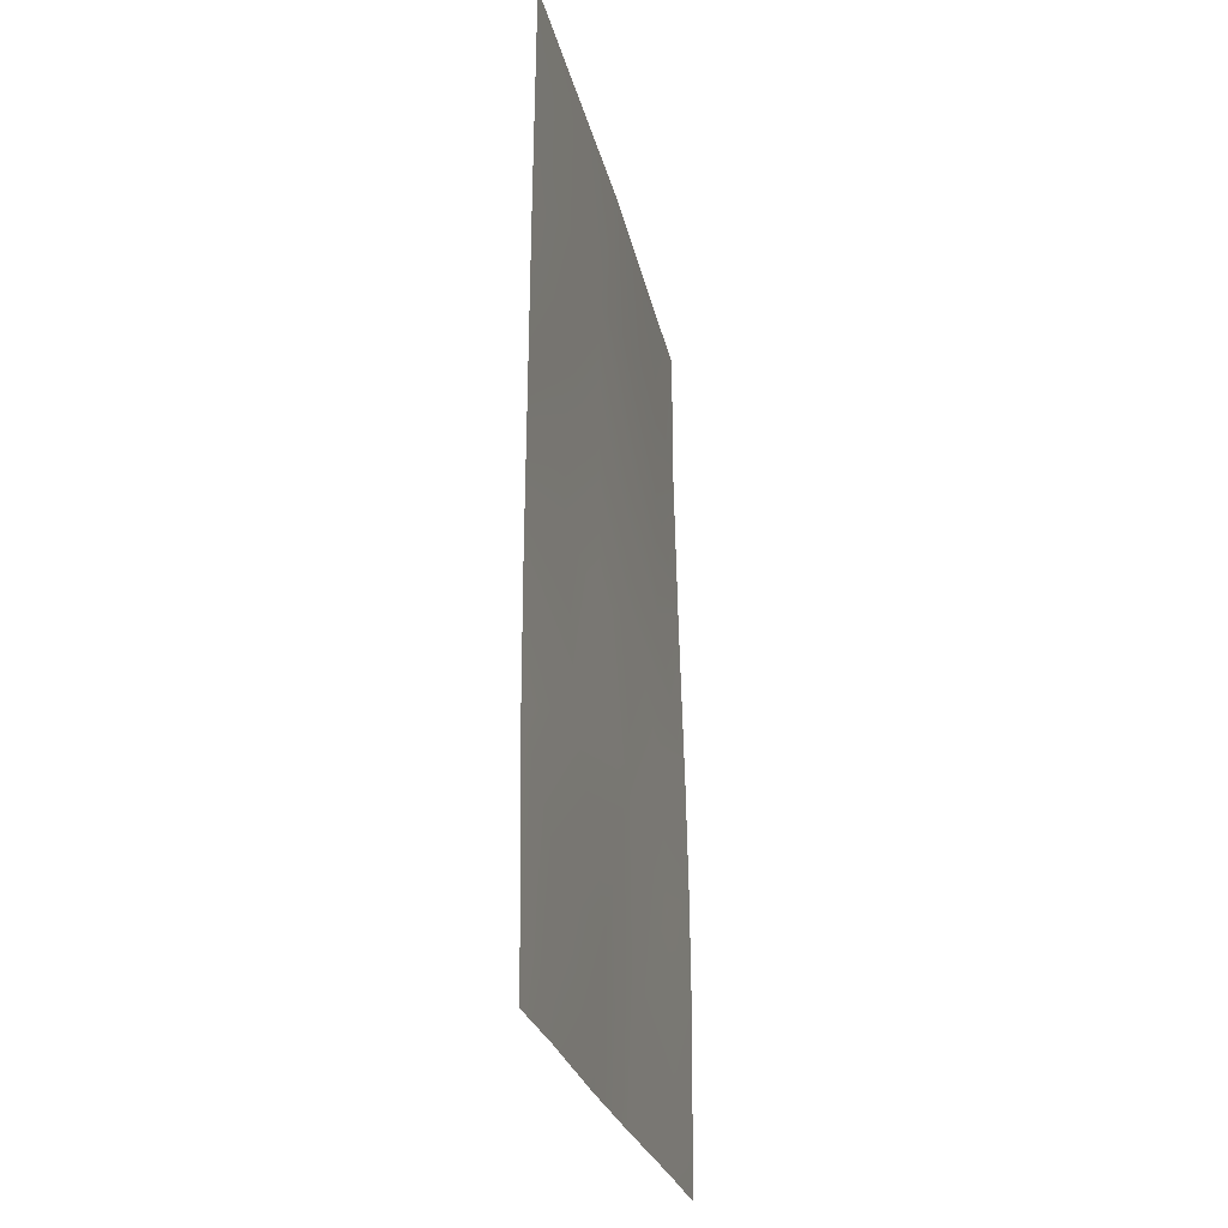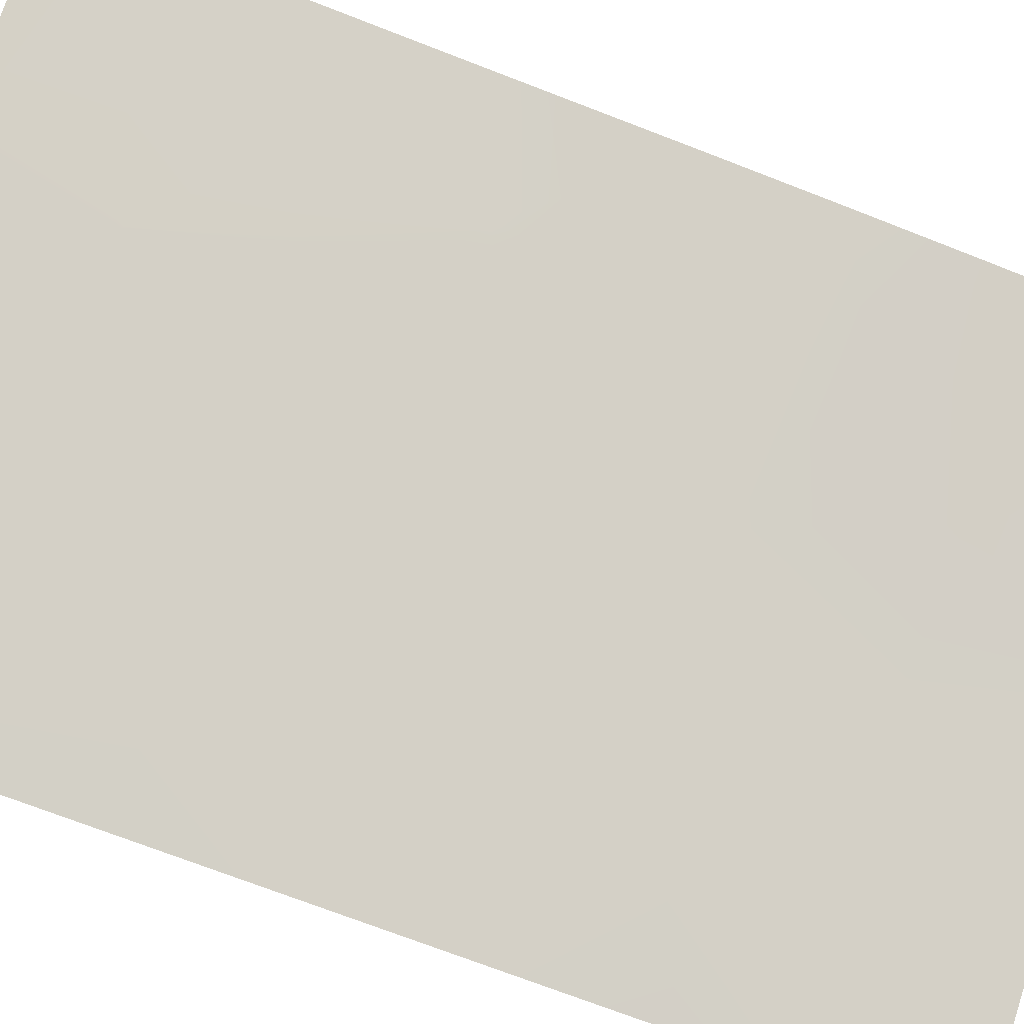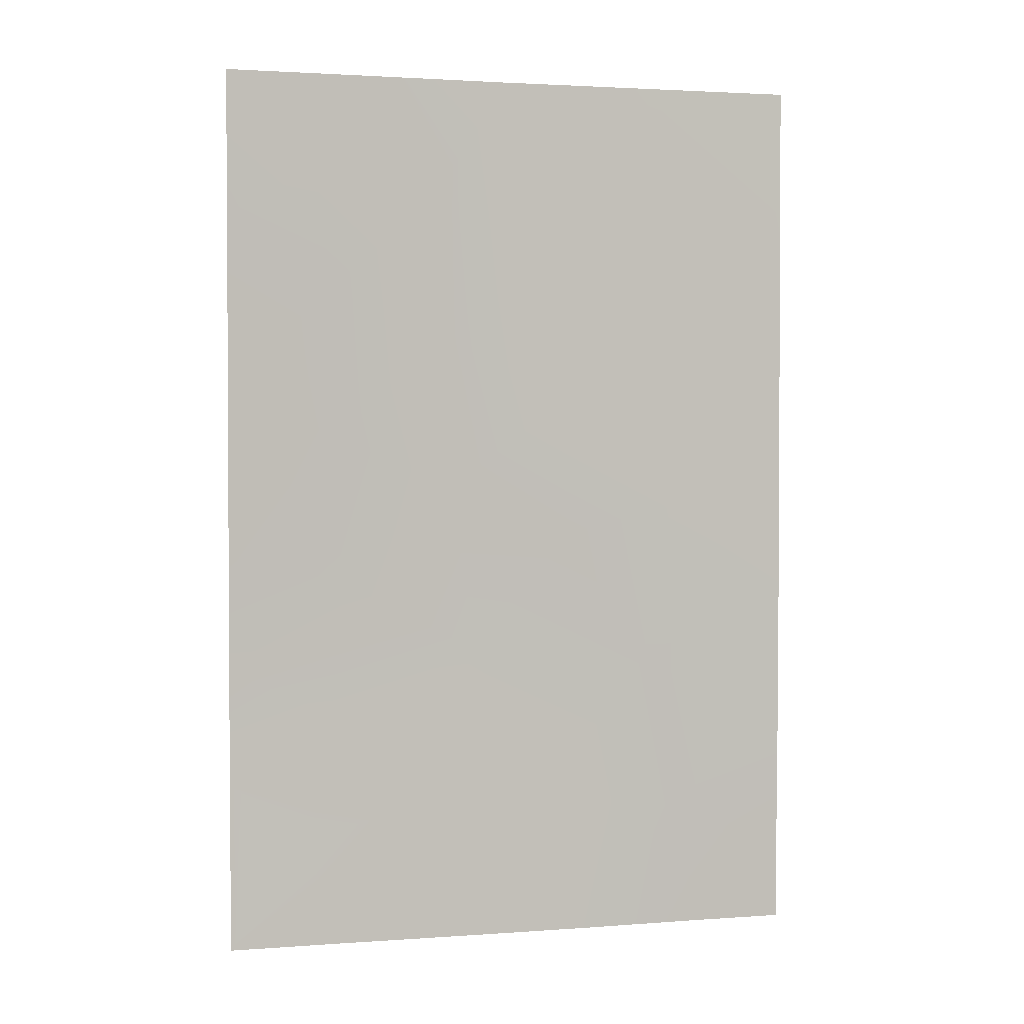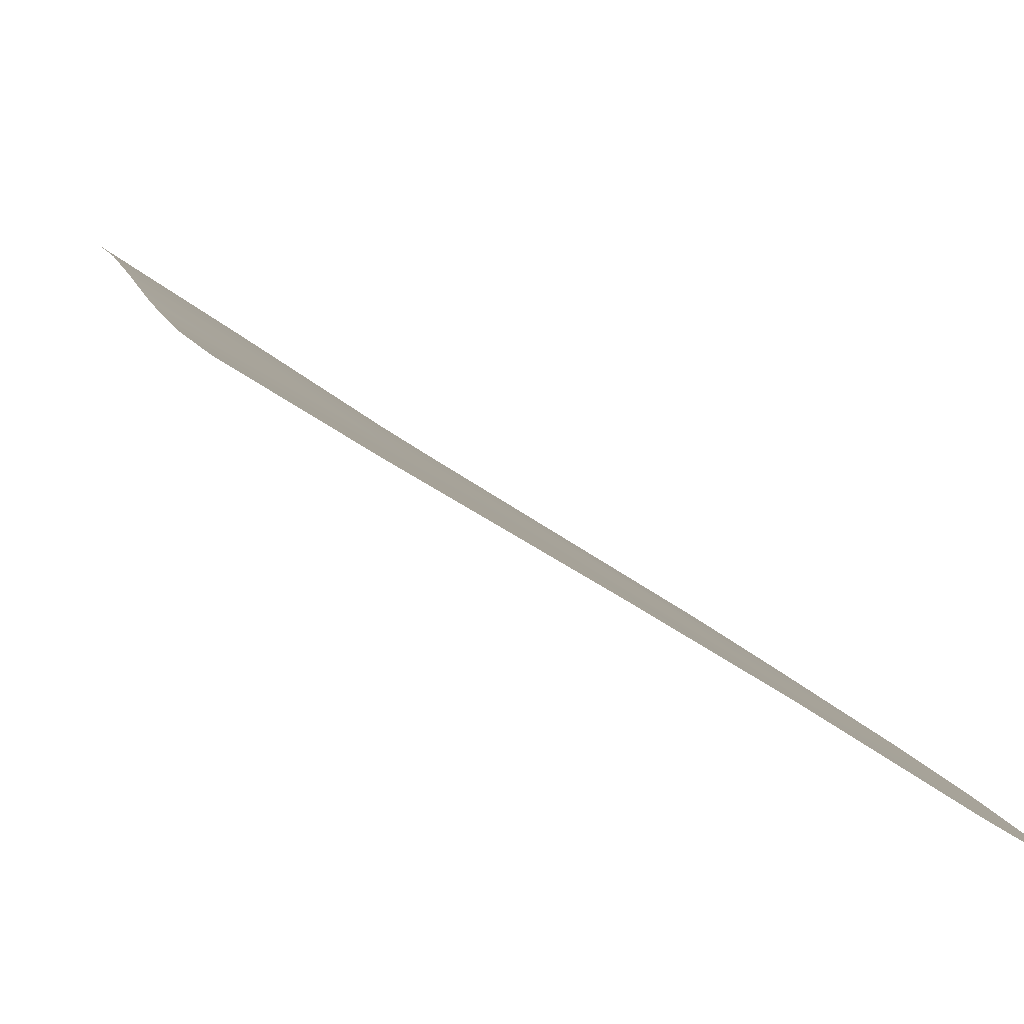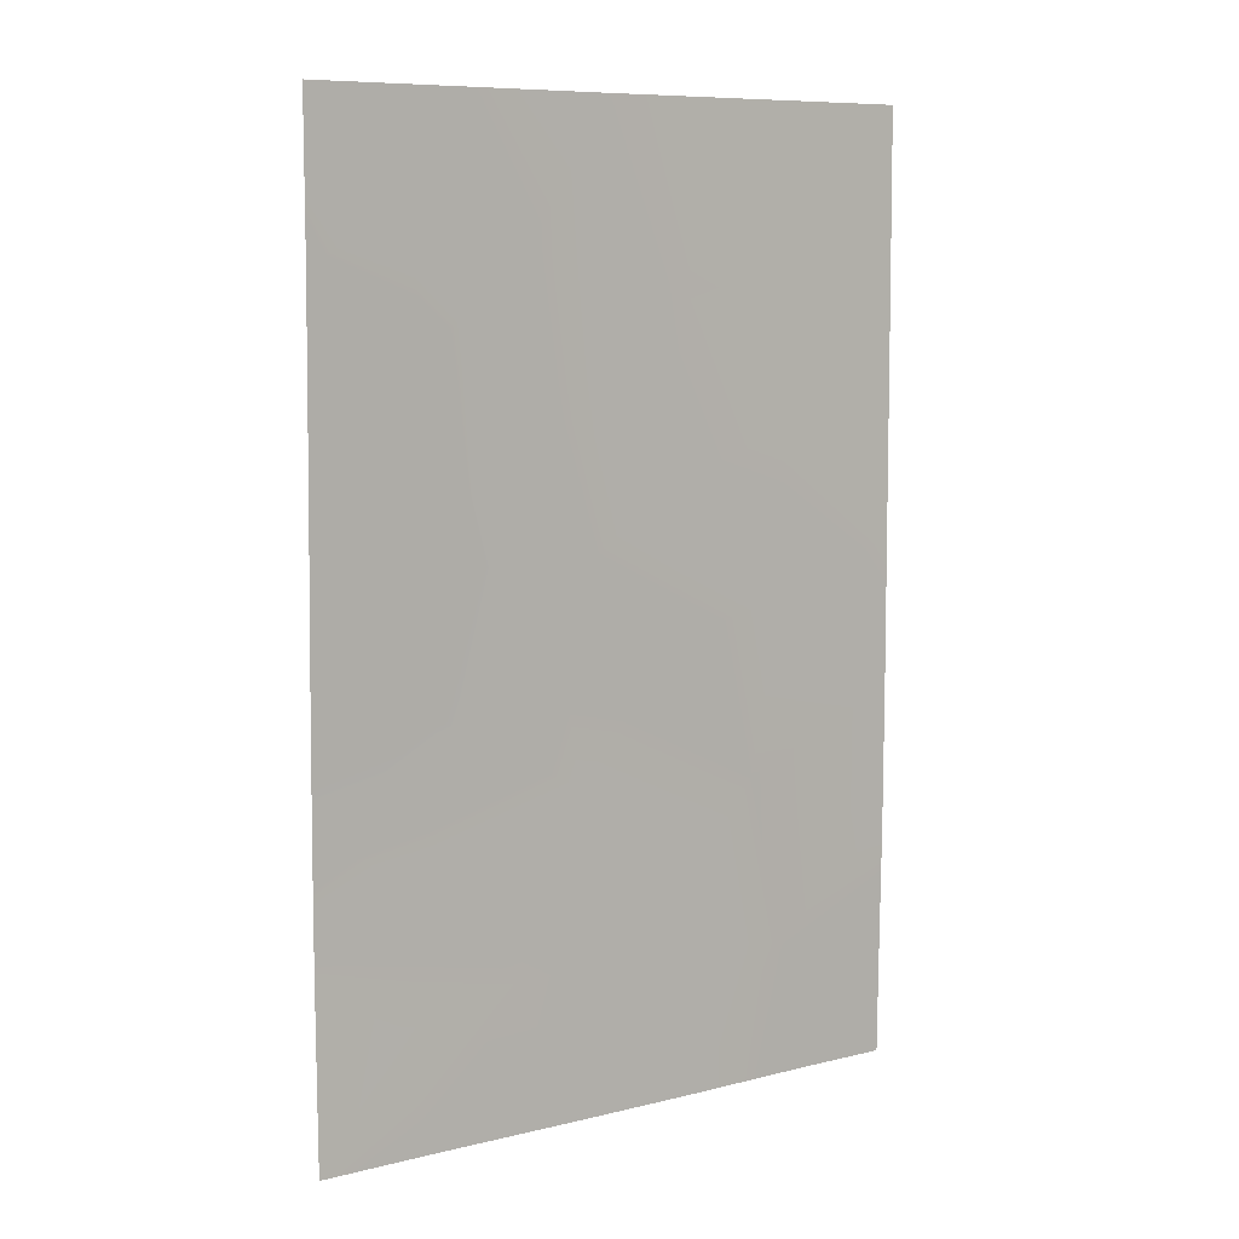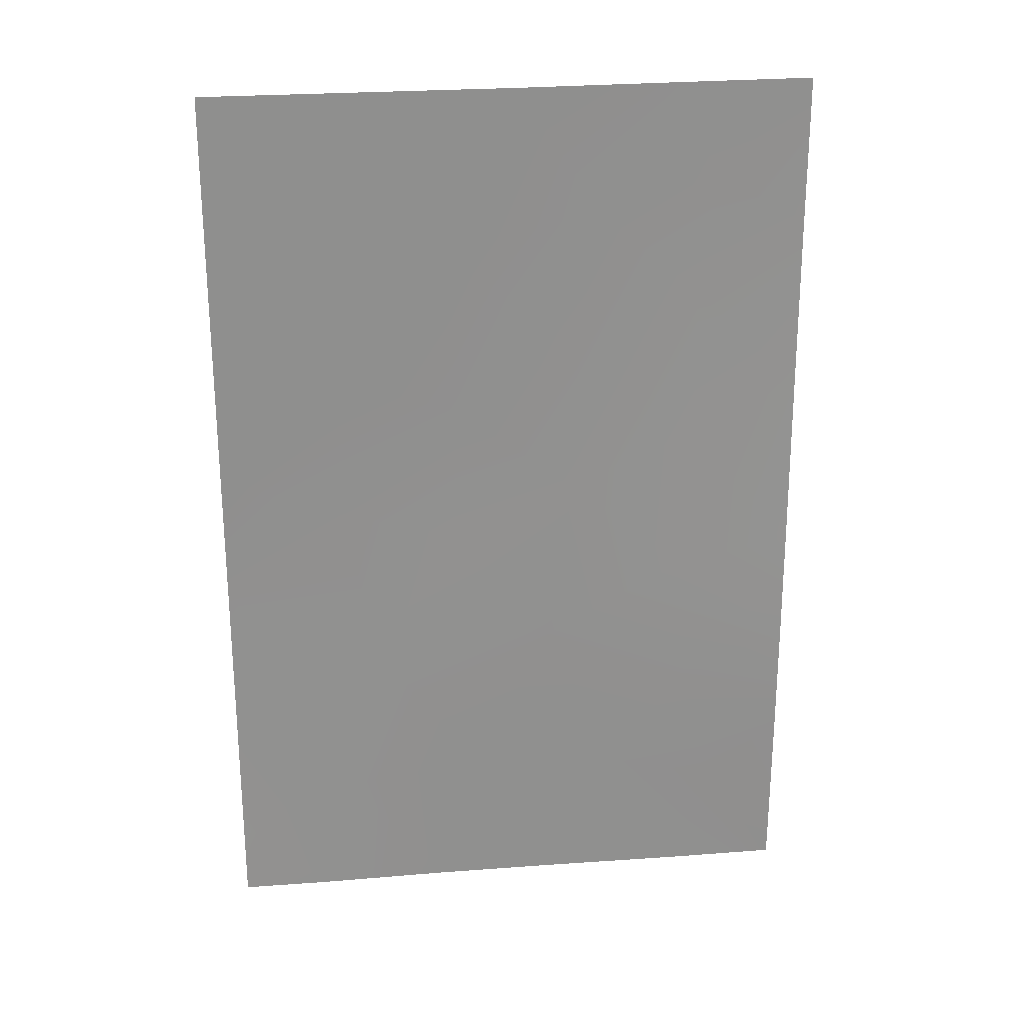
<metadata>
{"format":"obj","ext":"obj","renderer":"f3d","projection":"perspective","resolution":1024,"background":"white","views":[{"elev":-26.6,"azim":135.1,"up":"+Y"},{"elev":-69.6,"azim":-111.7,"up":"+Z"},{"elev":2.6,"azim":17.6,"up":"+Y"},{"elev":8.2,"azim":-11.7,"up":"+Z"},{"elev":8.8,"azim":-1.5,"up":"+Y"},{"elev":24.9,"azim":-155.1,"up":"+Y"}]}
</metadata>
<code>
v 21 41.21 72.24
v 23.12 50 70.95
v 19.78 40.28 72.98
v 21.13 43.07 72.19
v 24.99 50 69.77
v 19.79 38 73
v 26.59 50 68.77
v 19.86 50 73.11
v 26.59 39.13 68.77
v 26.58 38 68.76
v 26.61 42.81 68.8
v 23.61 39.94 70.64
v 25.46 47.8 69.49
v 22.43 46.44 71.41
v 21.04 47.1 72.32
v 22.71 42.06 71.2
v 22.46 44.37 71.37
v 25.21 39.71 69.63
v 23.88 43.68 70.49
v 24.84 41.88 69.87
v 19.86 48.08 73.11
v 21.01 38 72.24
v 20.69 39.51 72.43
v 25.59 38 69.38
v 22.2 48.33 71.56
v 23.85 45.57 70.53
v 22.75 38 71.17
v 26.6 41.03 68.8
v 19.8 43.38 73.02
v 25.22 46.11 69.65
v 19.83 45.77 73.07
v 21.03 45.08 72.3
v 26.6 44.71 68.79
v 21.39 50 72.1
v 21.97 39.85 71.66
v 26.6 46.87 68.78
v 24.09 38 70.34
v 19.79 41.85 72.99
v 26.59 48.35 68.78
v 20.87 48.72 72.45
v 23.93 47.83 70.46
v 25.19 44.06 69.7
f 23 3 1
f 10 24 9
f 17 16 4
f 29 32 4
f 31 15 32
f 33 42 30
f 34 25 40
f 36 30 13
f 38 4 1
f 15 25 14
f 35 16 12
f 21 40 15
f 19 16 17
f 11 20 42
f 21 8 40
f 22 6 23
f 3 23 6
f 7 39 5
f 20 16 19
f 18 37 12
f 24 37 18
f 18 9 24
f 2 5 41
f 5 13 41
f 11 28 20
f 28 18 20
f 27 22 35
f 28 9 18
f 27 35 12
f 19 17 26
f 26 17 14
f 17 4 32
f 29 31 32
f 31 21 15
f 15 14 32
f 14 17 32
f 20 18 12
f 33 11 42
f 15 40 25
f 34 2 25
f 36 33 30
f 37 27 12
f 22 23 35
f 3 38 1
f 38 29 4
f 12 16 20
f 35 1 16
f 36 13 39
f 39 13 5
f 41 25 2
f 23 1 35
f 40 8 34
f 4 16 1
f 41 26 14
f 13 30 41
f 41 30 26
f 14 25 41
f 42 26 30
f 42 19 26
f 42 20 19

</code>
